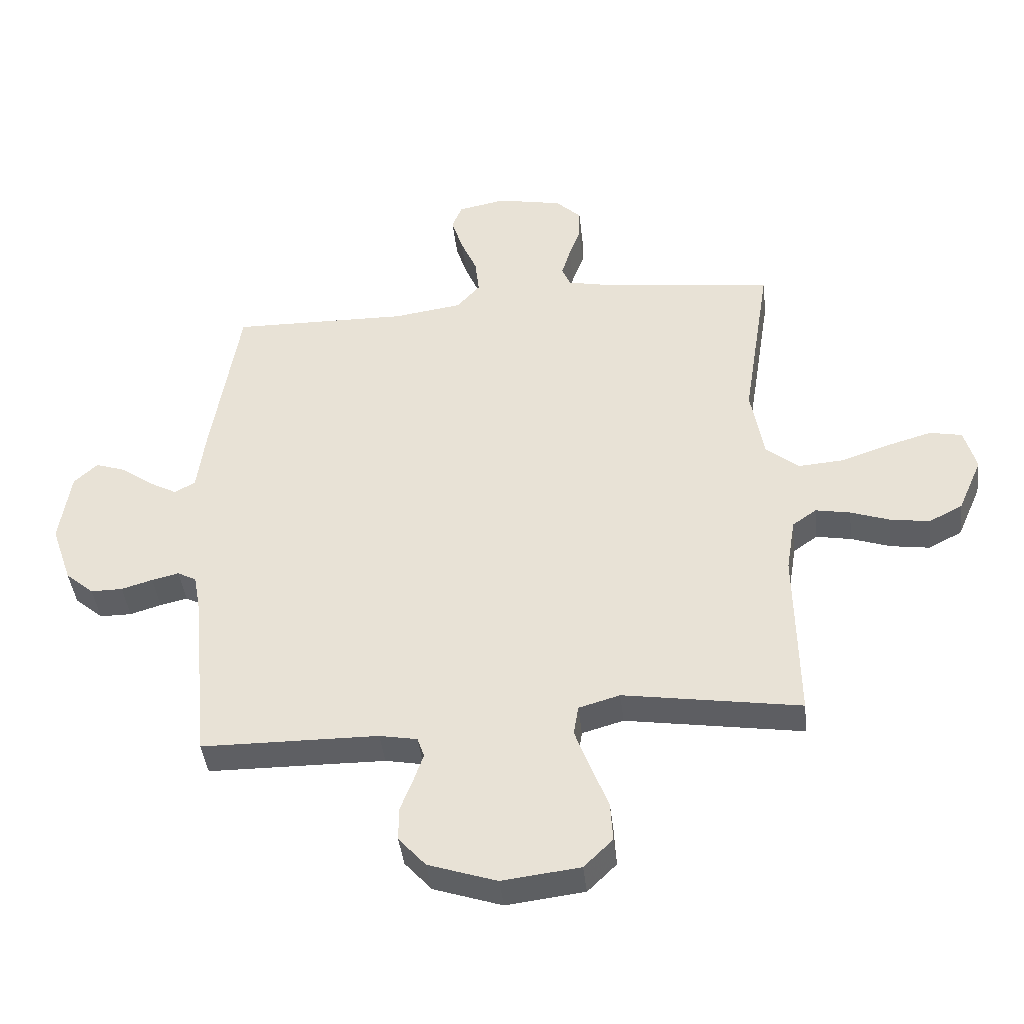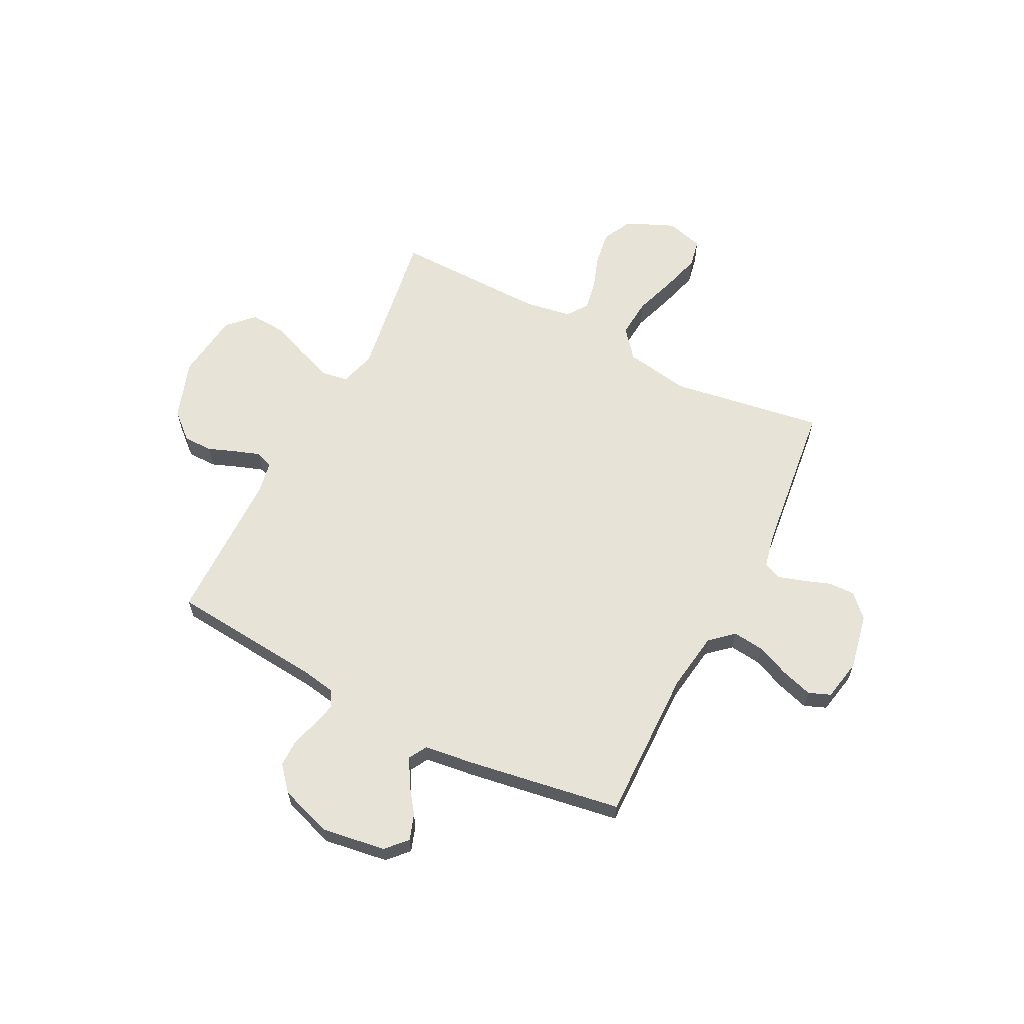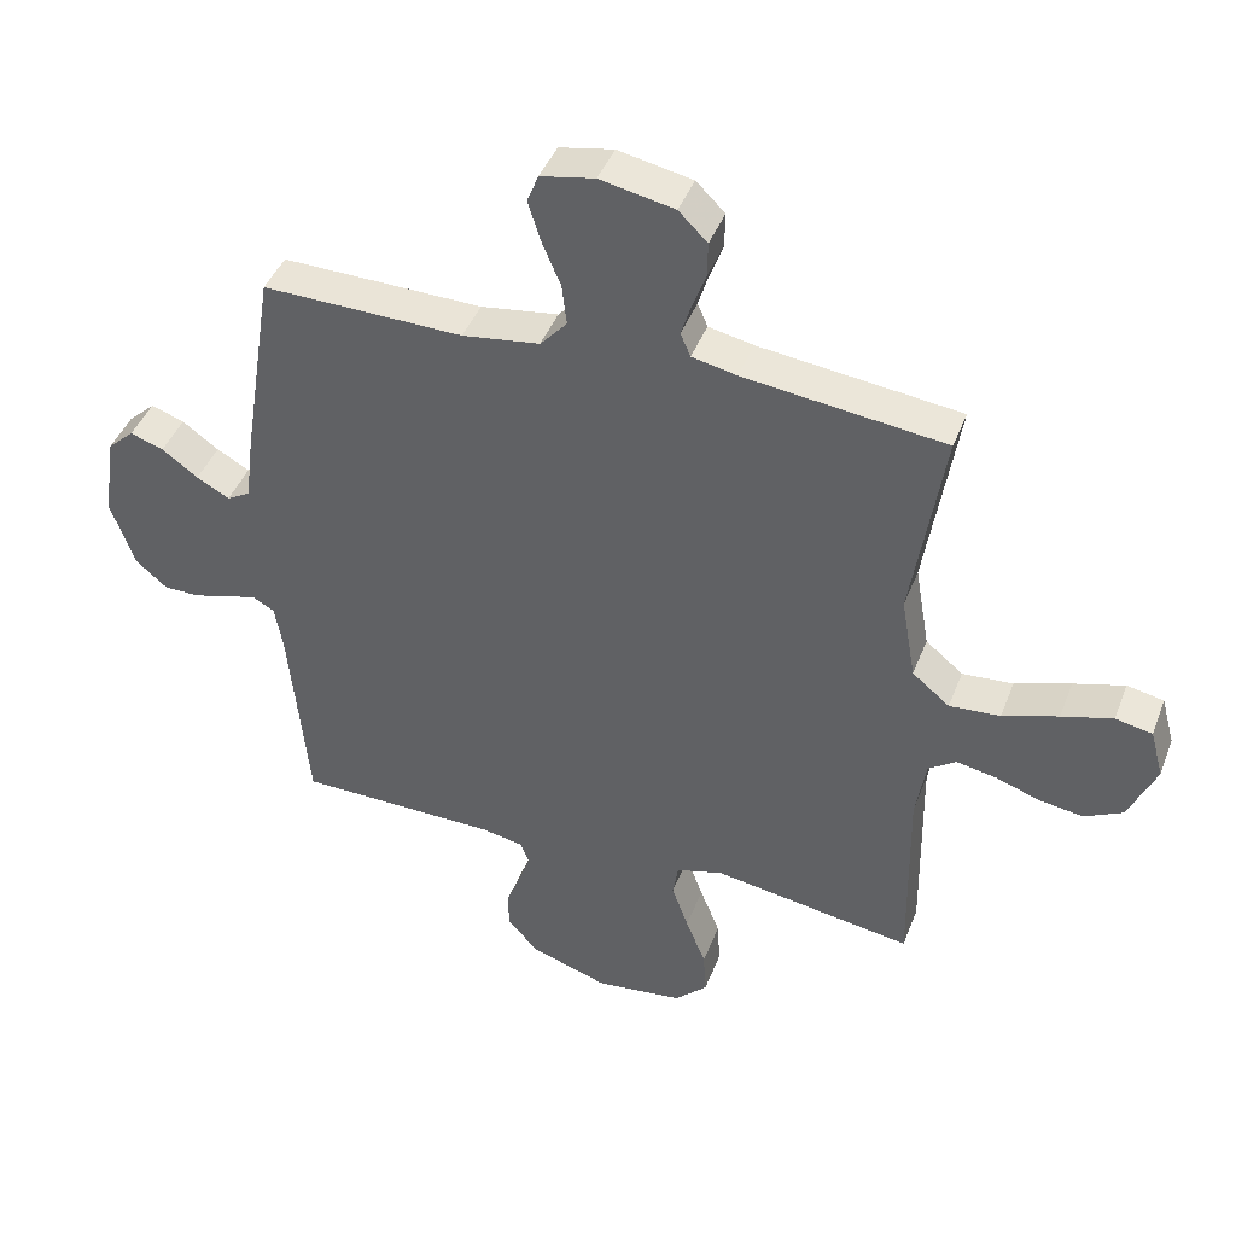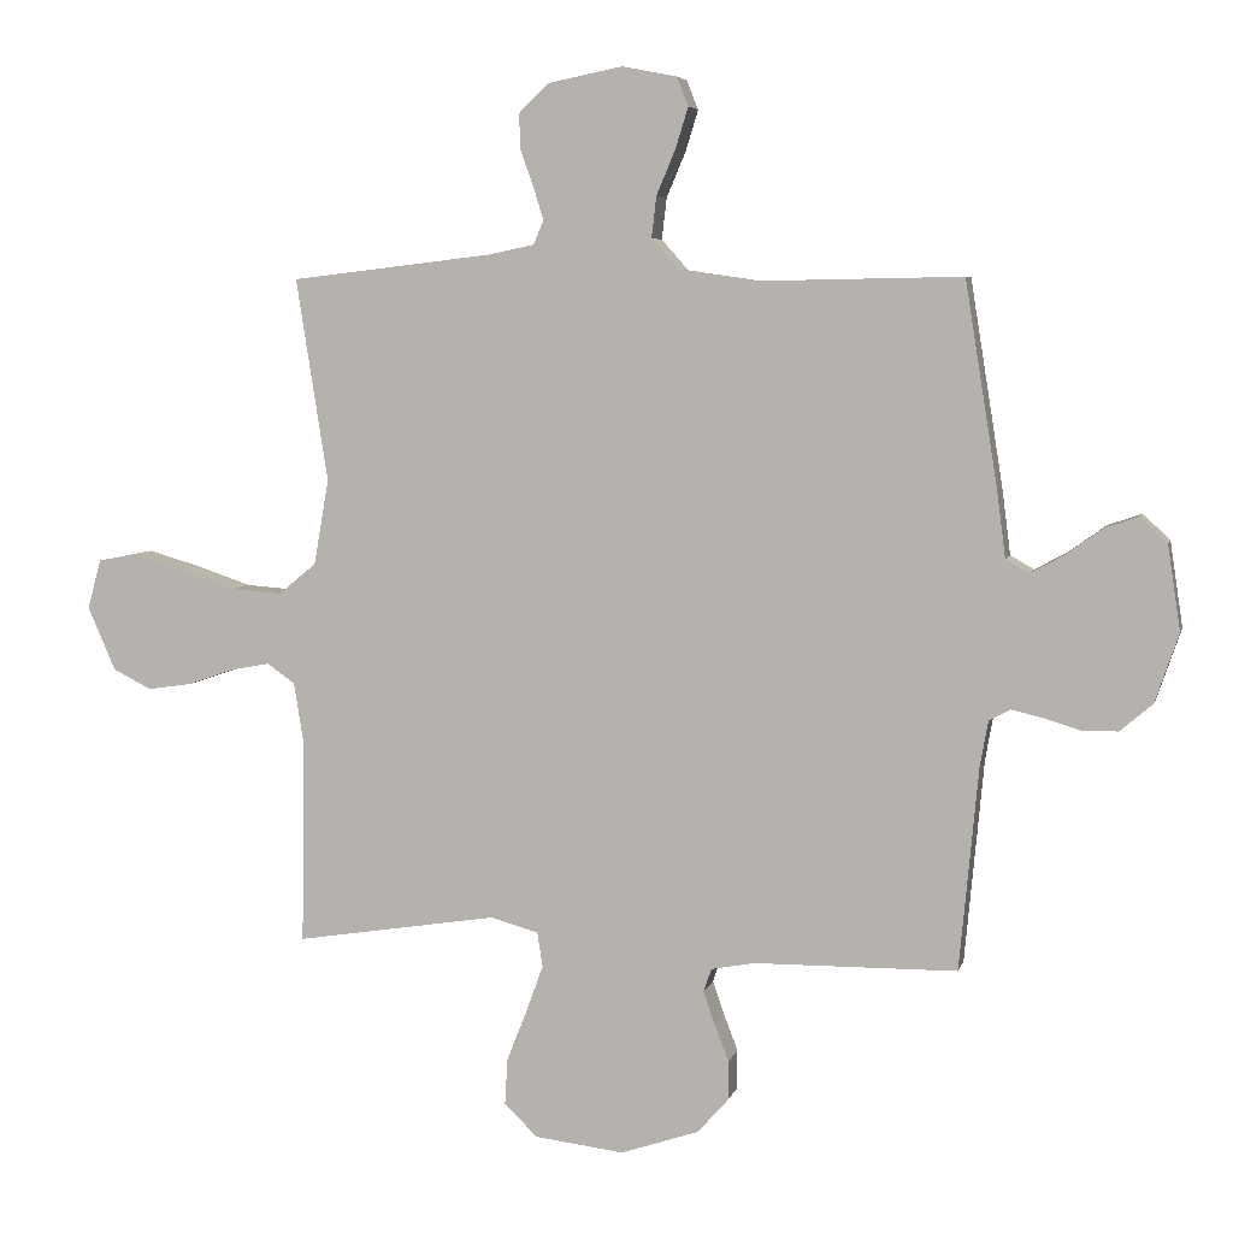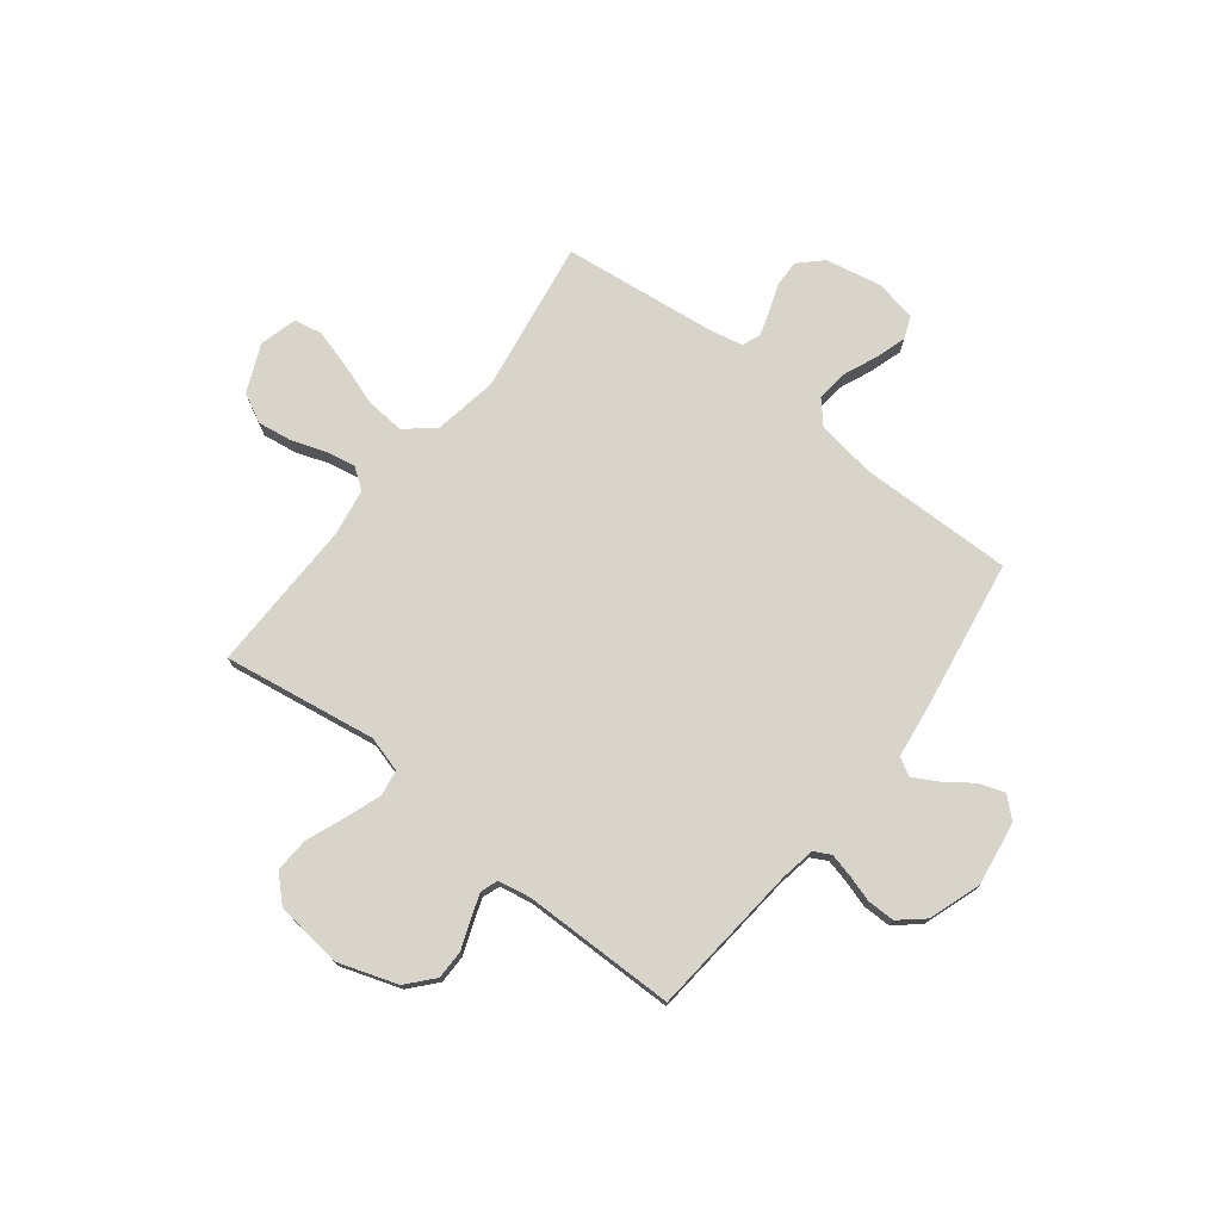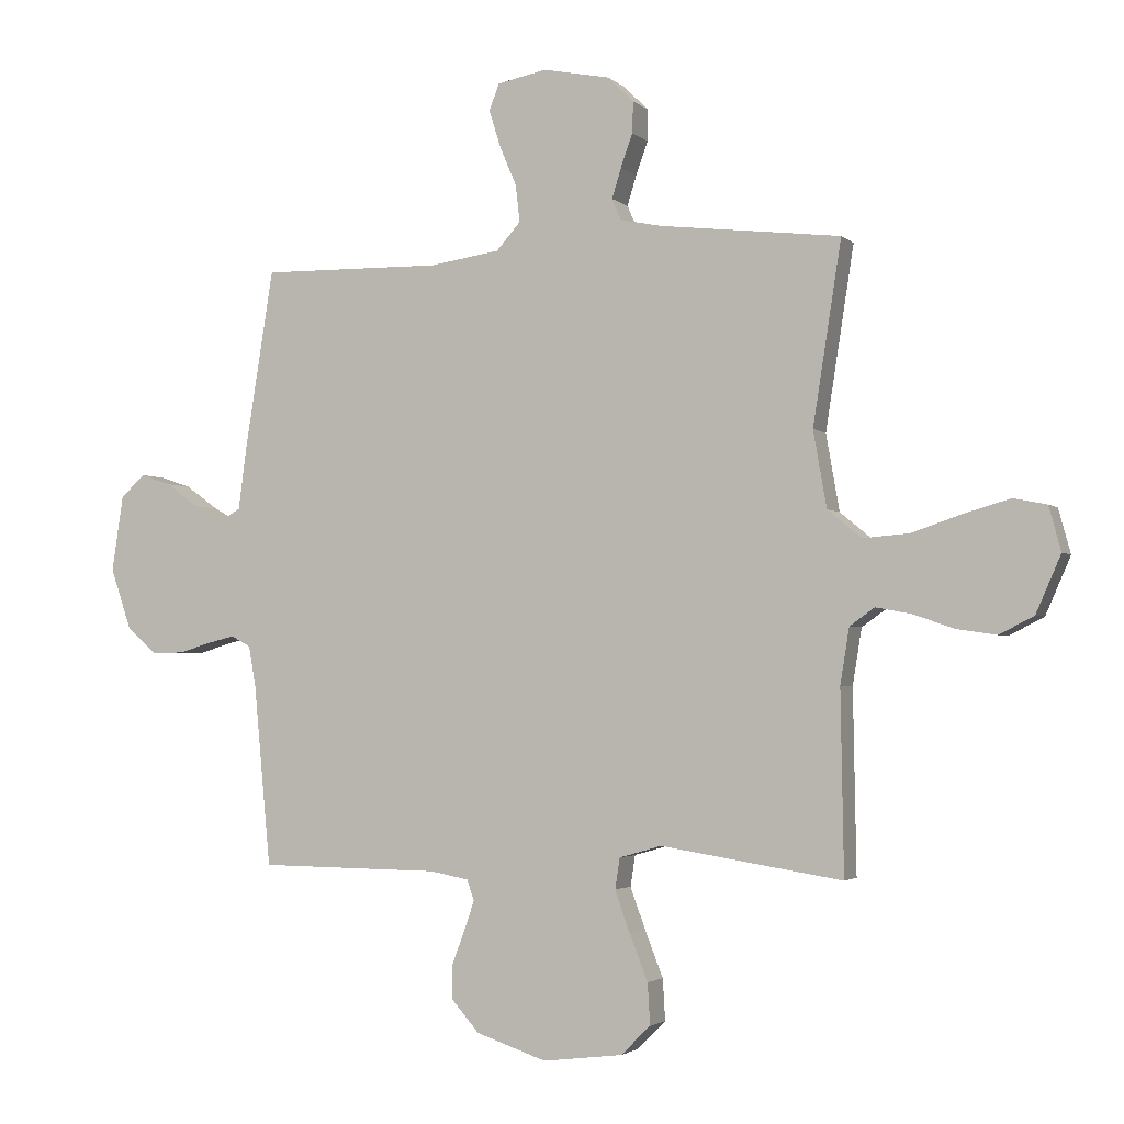
<metadata>
{"format":"obj","ext":"obj","renderer":"f3d","projection":"perspective","resolution":1024,"background":"white","views":[{"elev":-41.8,"azim":6.4,"up":"+Z"},{"elev":62.2,"azim":-63.0,"up":"+Y"},{"elev":43.1,"azim":20.3,"up":"+Z"},{"elev":5.5,"azim":-166.7,"up":"+Z"},{"elev":75.1,"azim":-142.0,"up":"+Y"},{"elev":-2.6,"azim":22.1,"up":"+Z"}]}
</metadata>
<code>
v 0.5 0.07 0.5
v 0.453 0.07 0.2
v 0.475 0.07 0.074
v 0.531 0.07 0.028
v 0.607 0.07 0.034
v 0.69 0.07 0.062
v 0.766 0.07 0.084
v 0.821 0.07 0.073
v 0.841 0.07 0
v 0.8 0.07 -0.094
v 0.743 0.07 -0.123
v 0.676 0.07 -0.113
v 0.61 0.07 -0.09
v 0.551 0.07 -0.079
v 0.51 0.07 -0.108
v 0.495 0.07 -0.2
v 0.5 0.07 -0.5
v 0.2 0.07 -0.453
v 0.13 0.07 -0.473
v 0.122 0.07 -0.524
v 0.147 0.07 -0.593
v 0.177 0.07 -0.669
v 0.181 0.07 -0.737
v 0.132 0.07 -0.785
v 0 0.07 -0.801
v -0.116 0.07 -0.762
v -0.162 0.07 -0.71
v -0.162 0.07 -0.653
v -0.141 0.07 -0.598
v -0.124 0.07 -0.549
v -0.136 0.07 -0.515
v -0.2 0.07 -0.503
v -0.5 0.07 -0.5
v -0.528 0.07 -0.2
v -0.54 0.07 -0.133
v -0.572 0.07 -0.116
v -0.618 0.07 -0.127
v -0.671 0.07 -0.143
v -0.725 0.07 -0.143
v -0.773 0.07 -0.102
v -0.808 0.07 0
v -0.789 0.07 0.126
v -0.749 0.07 0.163
v -0.699 0.07 0.146
v -0.645 0.07 0.107
v -0.596 0.07 0.08
v -0.561 0.07 0.1
v -0.548 0.07 0.2
v -0.5 0.07 0.5
v -0.2 0.07 0.495
v -0.084 0.07 0.512
v -0.044 0.07 0.557
v -0.051 0.07 0.618
v -0.079 0.07 0.684
v -0.098 0.07 0.745
v -0.081 0.07 0.788
v 0 0.07 0.804
v 0.111 0.07 0.782
v 0.154 0.07 0.74
v 0.153 0.07 0.688
v 0.133 0.07 0.633
v 0.118 0.07 0.584
v 0.133 0.07 0.549
v 0.2 0.07 0.535
v 0.5 0 0.5
v 0.453 0 0.2
v 0.475 0 0.074
v 0.531 0 0.028
v 0.607 0 0.034
v 0.69 0 0.062
v 0.766 0 0.084
v 0.821 0 0.073
v 0.841 0 0
v 0.8 0 -0.094
v 0.743 0 -0.123
v 0.676 0 -0.113
v 0.61 0 -0.09
v 0.551 0 -0.079
v 0.51 0 -0.108
v 0.495 0 -0.2
v 0.5 0 -0.5
v 0.2 0 -0.453
v 0.13 0 -0.473
v 0.122 0 -0.524
v 0.147 0 -0.593
v 0.177 0 -0.669
v 0.181 0 -0.737
v 0.132 0 -0.785
v 0 0 -0.801
v -0.116 0 -0.762
v -0.162 0 -0.71
v -0.162 0 -0.653
v -0.141 0 -0.598
v -0.124 0 -0.549
v -0.136 0 -0.515
v -0.2 0 -0.503
v -0.5 0 -0.5
v -0.528 0 -0.2
v -0.54 0 -0.133
v -0.572 0 -0.116
v -0.618 0 -0.127
v -0.671 0 -0.143
v -0.725 0 -0.143
v -0.773 0 -0.102
v -0.808 0 0
v -0.789 0 0.126
v -0.749 0 0.163
v -0.699 0 0.146
v -0.645 0 0.107
v -0.596 0 0.08
v -0.561 0 0.1
v -0.548 0 0.2
v -0.5 0 0.5
v -0.2 0 0.495
v -0.084 0 0.512
v -0.044 0 0.557
v -0.051 0 0.618
v -0.079 0 0.684
v -0.098 0 0.745
v -0.081 0 0.788
v 0 0 0.804
v 0.111 0 0.782
v 0.154 0 0.74
v 0.153 0 0.688
v 0.133 0 0.633
v 0.118 0 0.584
v 0.133 0 0.549
v 0.2 0 0.535
f 59 60 61
f 58 59 61
f 57 58 61
f 56 57 61
f 55 56 61
f 54 55 61
f 53 54 61
f 52 53 61 62
f 51 52 62 63
f 47 48 49 50
f 47 50 51
f 43 44 45
f 42 43 45
f 41 42 45
f 40 41 45
f 39 40 45
f 38 39 45
f 37 38 45
f 36 37 45 46
f 35 36 46 47
f 32 33 34
f 51 63 64
f 47 51 64
f 35 47 64
f 34 35 64
f 32 34 64
f 31 32 64
f 27 28 29
f 26 27 29
f 25 26 29
f 24 25 29
f 23 24 29
f 22 23 29
f 21 22 29
f 16 17 18
f 15 16 18 19
f 11 12 13
f 10 11 13
f 9 10 13
f 8 9 13
f 7 8 13
f 6 7 13
f 5 6 13
f 4 5 13 14
f 3 4 14 15
f 64 1 2
f 31 64 2
f 30 31 2
f 20 21 29 30
f 19 20 30
f 3 15 19 30
f 2 3 30
f 125 124 123
f 125 123 122
f 125 122 121
f 125 121 120
f 125 120 119
f 125 119 118
f 125 118 117
f 126 125 117 116
f 127 126 116 115
f 114 113 112 111
f 115 114 111
f 109 108 107
f 109 107 106
f 109 106 105
f 109 105 104
f 109 104 103
f 109 103 102
f 109 102 101
f 110 109 101 100
f 111 110 100 99
f 98 97 96
f 128 127 115
f 128 115 111
f 128 111 99
f 128 99 98
f 128 98 96
f 128 96 95
f 93 92 91
f 93 91 90
f 93 90 89
f 93 89 88
f 93 88 87
f 93 87 86
f 93 86 85
f 82 81 80
f 83 82 80 79
f 77 76 75
f 77 75 74
f 77 74 73
f 77 73 72
f 77 72 71
f 77 71 70
f 77 70 69
f 78 77 69 68
f 79 78 68 67
f 66 65 128
f 66 128 95
f 66 95 94
f 94 93 85 84
f 94 84 83
f 94 83 79 67
f 94 67 66
f 1 65 66 2
f 2 66 67 3
f 3 67 68 4
f 4 68 69 5
f 5 69 70 6
f 6 70 71 7
f 7 71 72 8
f 8 72 73 9
f 9 73 74 10
f 10 74 75 11
f 11 75 76 12
f 12 76 77 13
f 13 77 78 14
f 14 78 79 15
f 15 79 80 16
f 16 80 81 17
f 17 81 82 18
f 18 82 83 19
f 19 83 84 20
f 20 84 85 21
f 21 85 86 22
f 22 86 87 23
f 23 87 88 24
f 24 88 89 25
f 25 89 90 26
f 26 90 91 27
f 27 91 92 28
f 28 92 93 29
f 29 93 94 30
f 30 94 95 31
f 31 95 96 32
f 32 96 97 33
f 33 97 98 34
f 34 98 99 35
f 35 99 100 36
f 36 100 101 37
f 37 101 102 38
f 38 102 103 39
f 39 103 104 40
f 40 104 105 41
f 41 105 106 42
f 42 106 107 43
f 43 107 108 44
f 44 108 109 45
f 45 109 110 46
f 46 110 111 47
f 47 111 112 48
f 48 112 113 49
f 49 113 114 50
f 50 114 115 51
f 51 115 116 52
f 52 116 117 53
f 53 117 118 54
f 54 118 119 55
f 55 119 120 56
f 56 120 121 57
f 57 121 122 58
f 58 122 123 59
f 59 123 124 60
f 60 124 125 61
f 61 125 126 62
f 62 126 127 63
f 63 127 128 64
f 64 128 65 1

</code>
